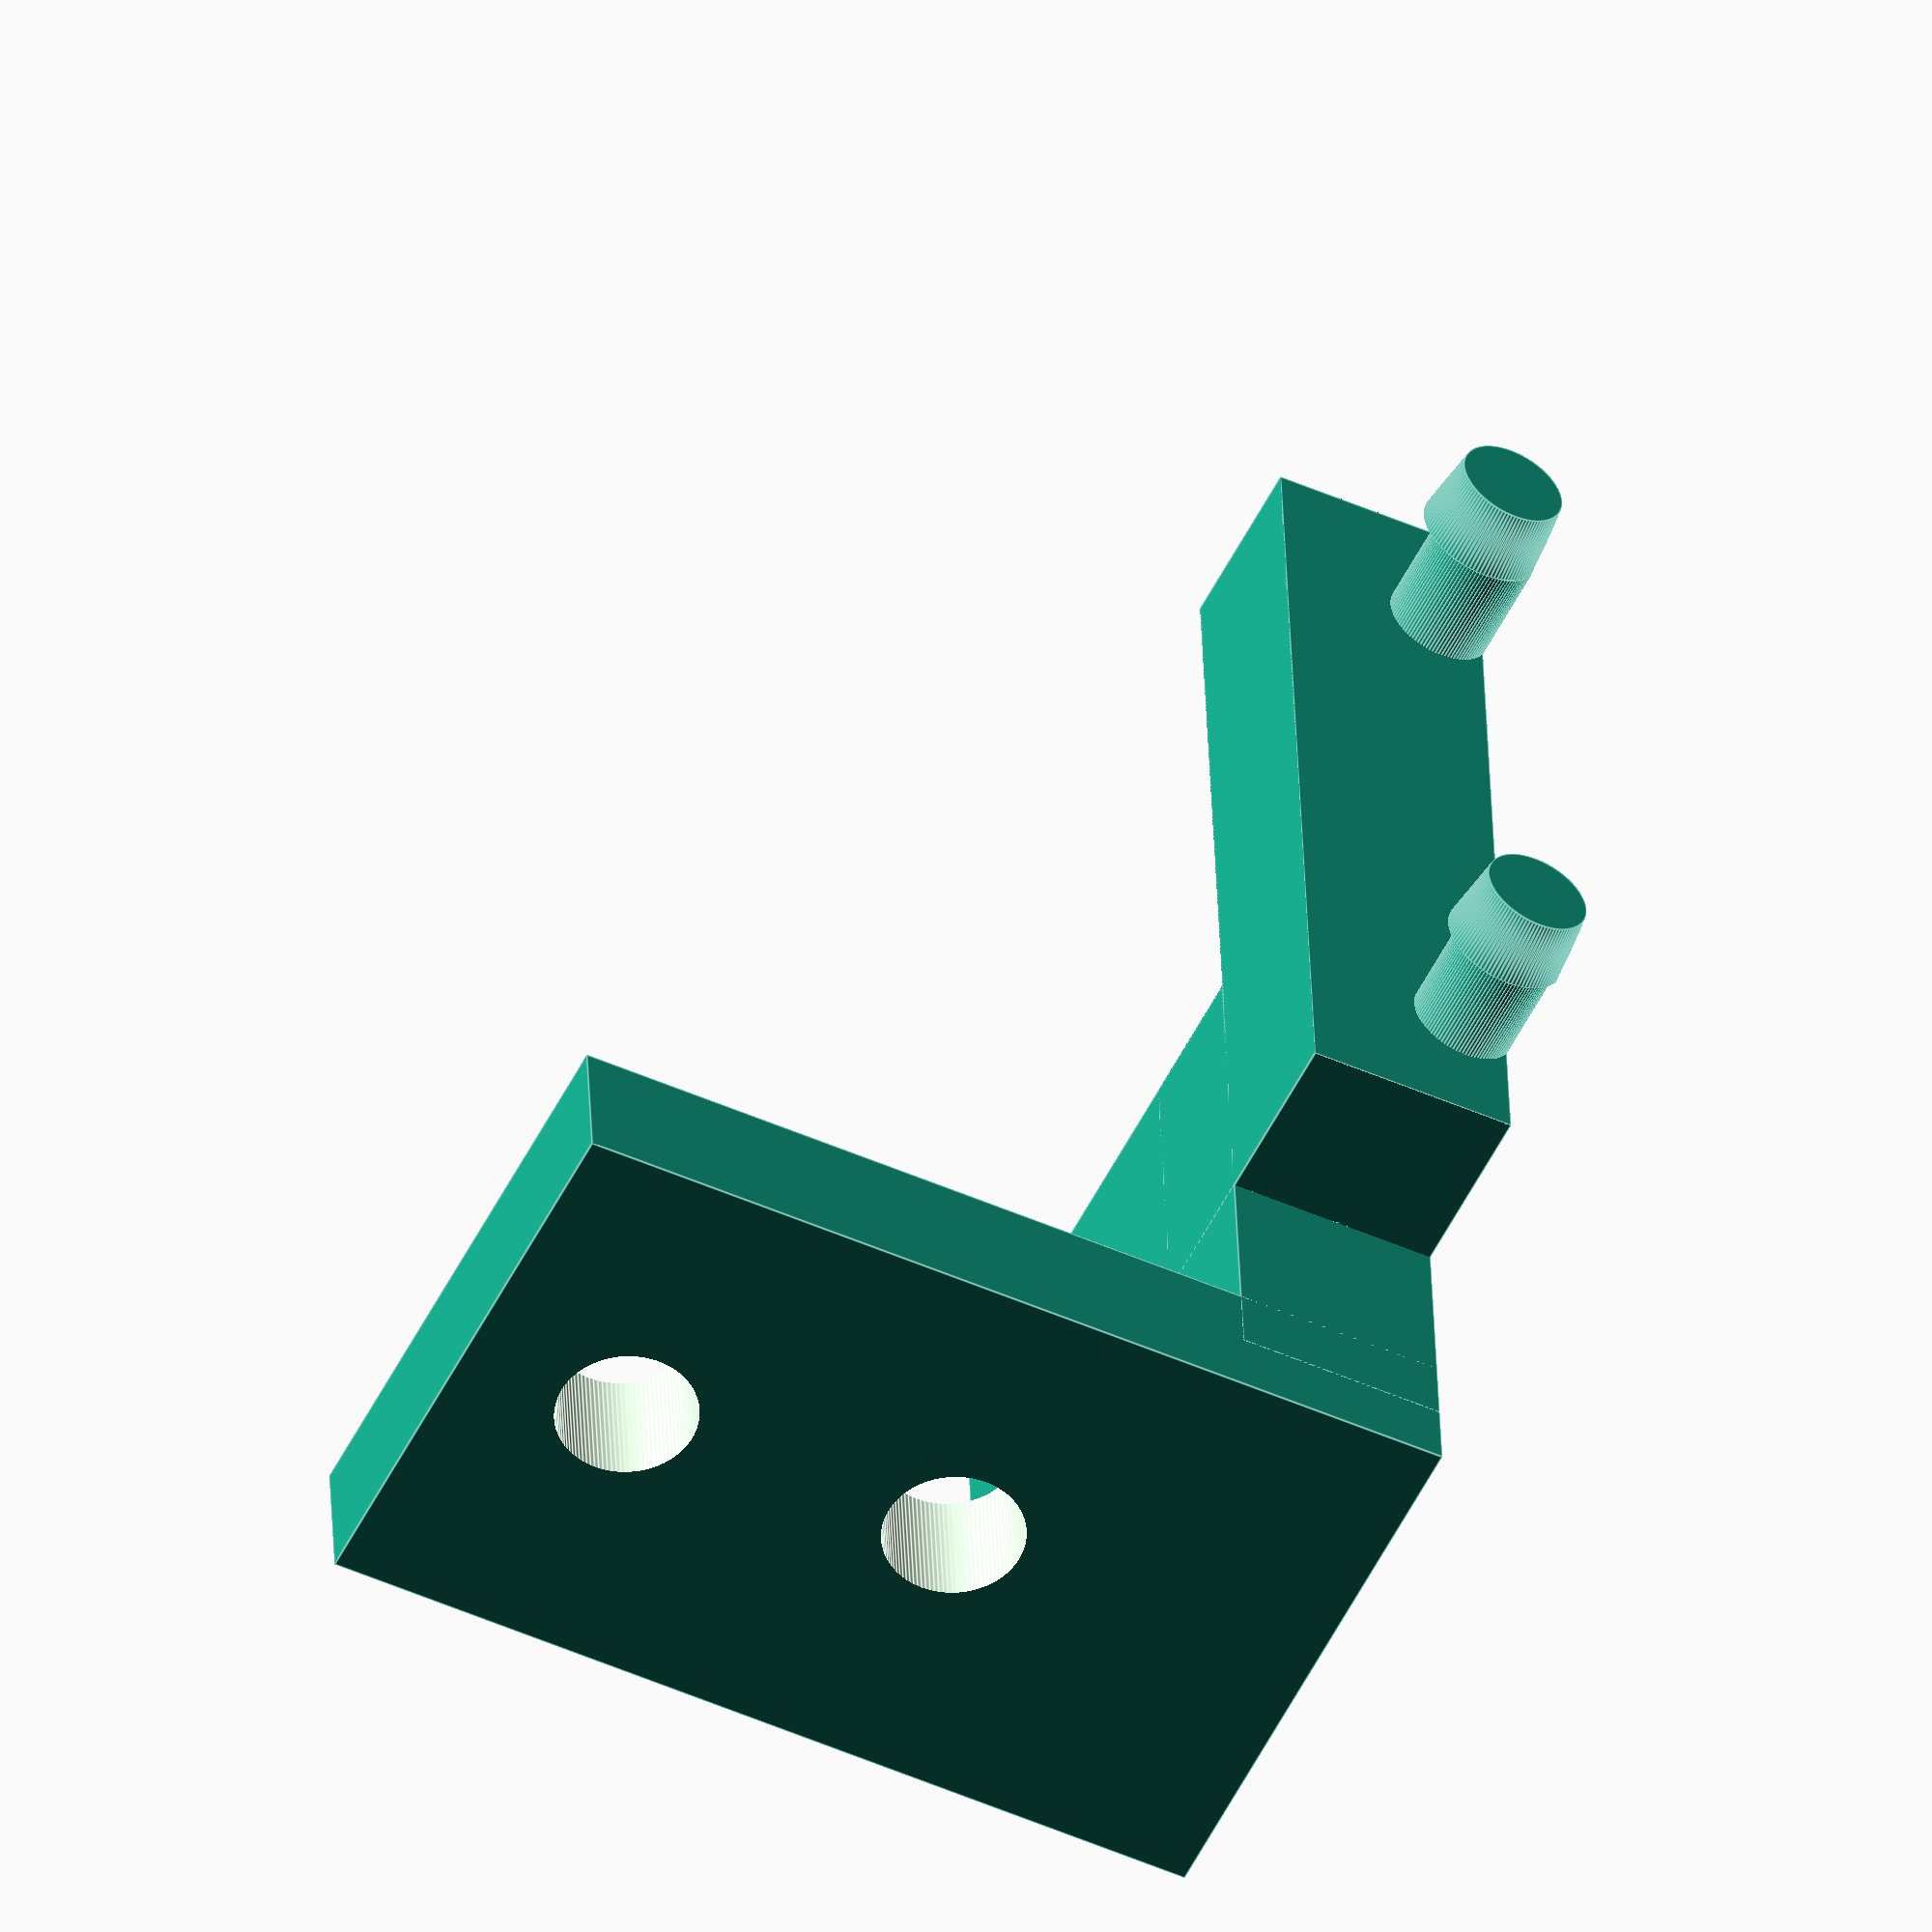
<openscad>
$fn=100;
d_=3;
 
translate([8,0,0]) {
    cube([16,16,6],center=true);   
}
translate([20,12,0]) {
    translate([0,-1.5,0]) cube([26,5,6],center=true);
    intersection(){
        translate([0,0,1.5]) {
            rotate([90,0,0]) {
                translate([9,0.2,0]) cylinder(d=d_,h=8,center=true);
                translate([-9,0.2,0]) cylinder(d=d_,h=8,center=true);
            }
            translate([0,5,0]) rotate([90,0,0]) {
                translate([9.2,0,0]) cylinder(d2=d_+0.5,d1=d_,h=2,center=true);
                translate([-9.2,0,0]) cylinder(d2=d_+0.5,d1=d_,h=2,center=true);
            }
        }
        cube([26,16,6],center=true);
    }
}
difference(){
    translate([0,0,-10]) cube([4,16,26],center=true);
    translate([0,0,-8]){
        rotate([0,90,0]) cylinder(d=4,h=20,center=true);
        translate([0,0,-10]) rotate([0,90,0]) cylinder(d=4,h=20,center=true);
    }
}
 /*
 intersection(){
   translate([-1,0,0]) cube([2,5 ,6],center=true);
   translate([-2,0,0])rotate([0,90,0])  hull(){
         translate([1.5,0,0]) cylinder(h=2,d=5);
         translate([-1.5,0,0]) cylinder(h=2,d=5);
    }
}
translate([-(3.5),0,0]) minkowski(){
    cube([2,7,4],center=true);
    rotate([0,90,0]) cylinder(h=1,d=2,center=true);
}
*/

</openscad>
<views>
elev=228.3 azim=94.7 roll=296.3 proj=o view=edges
</views>
